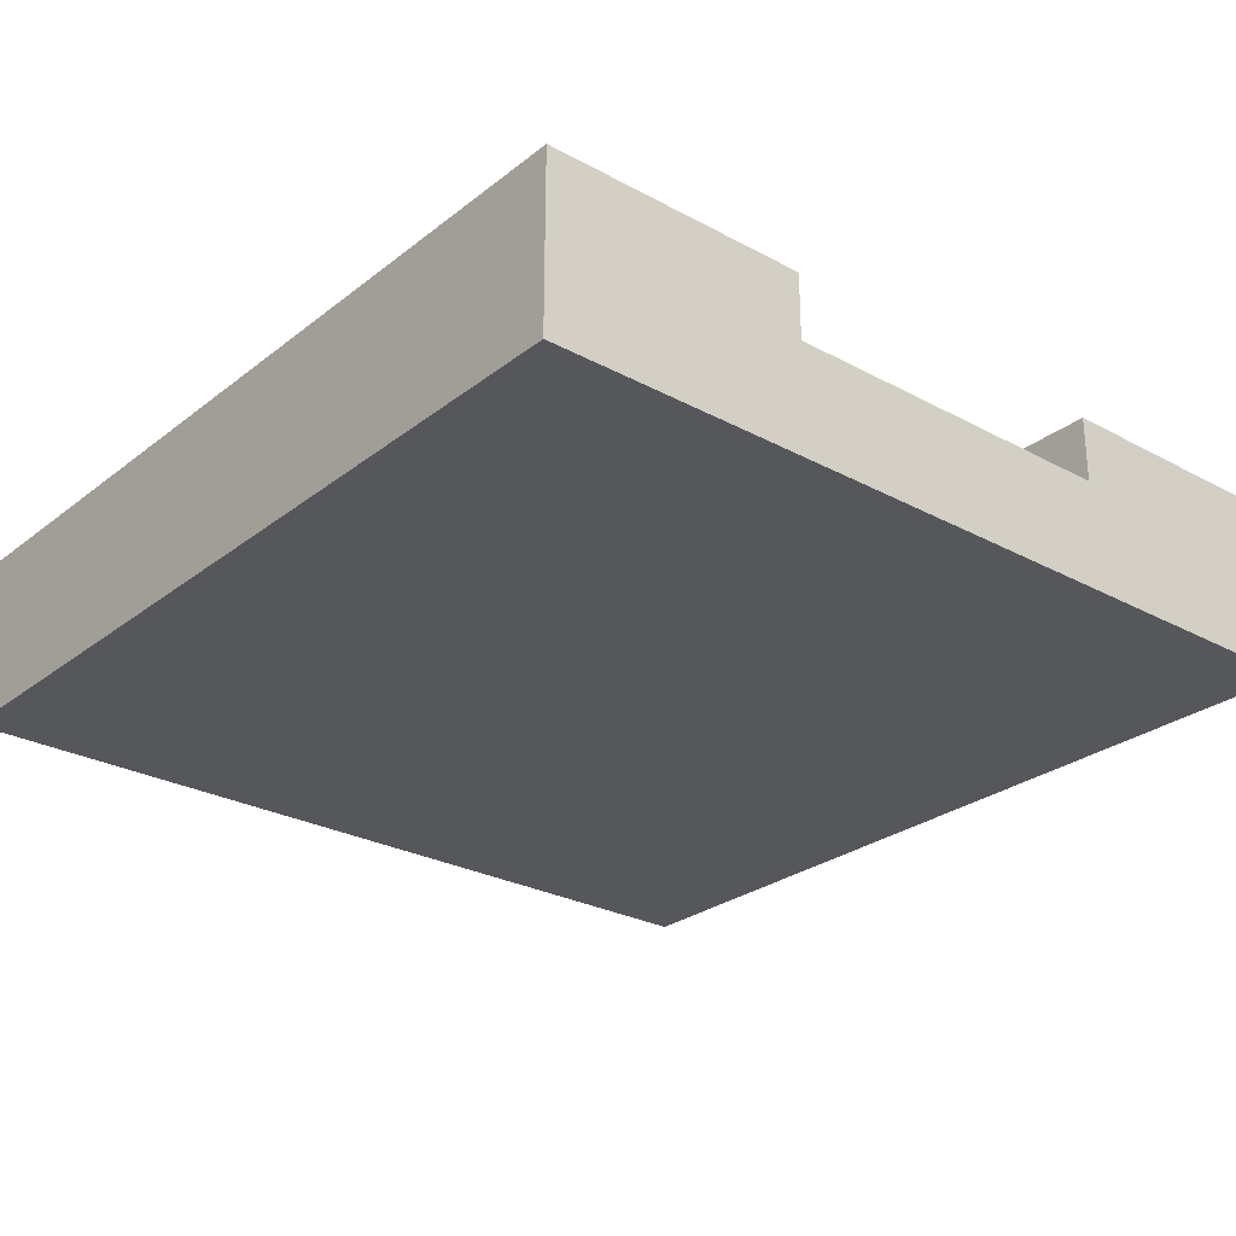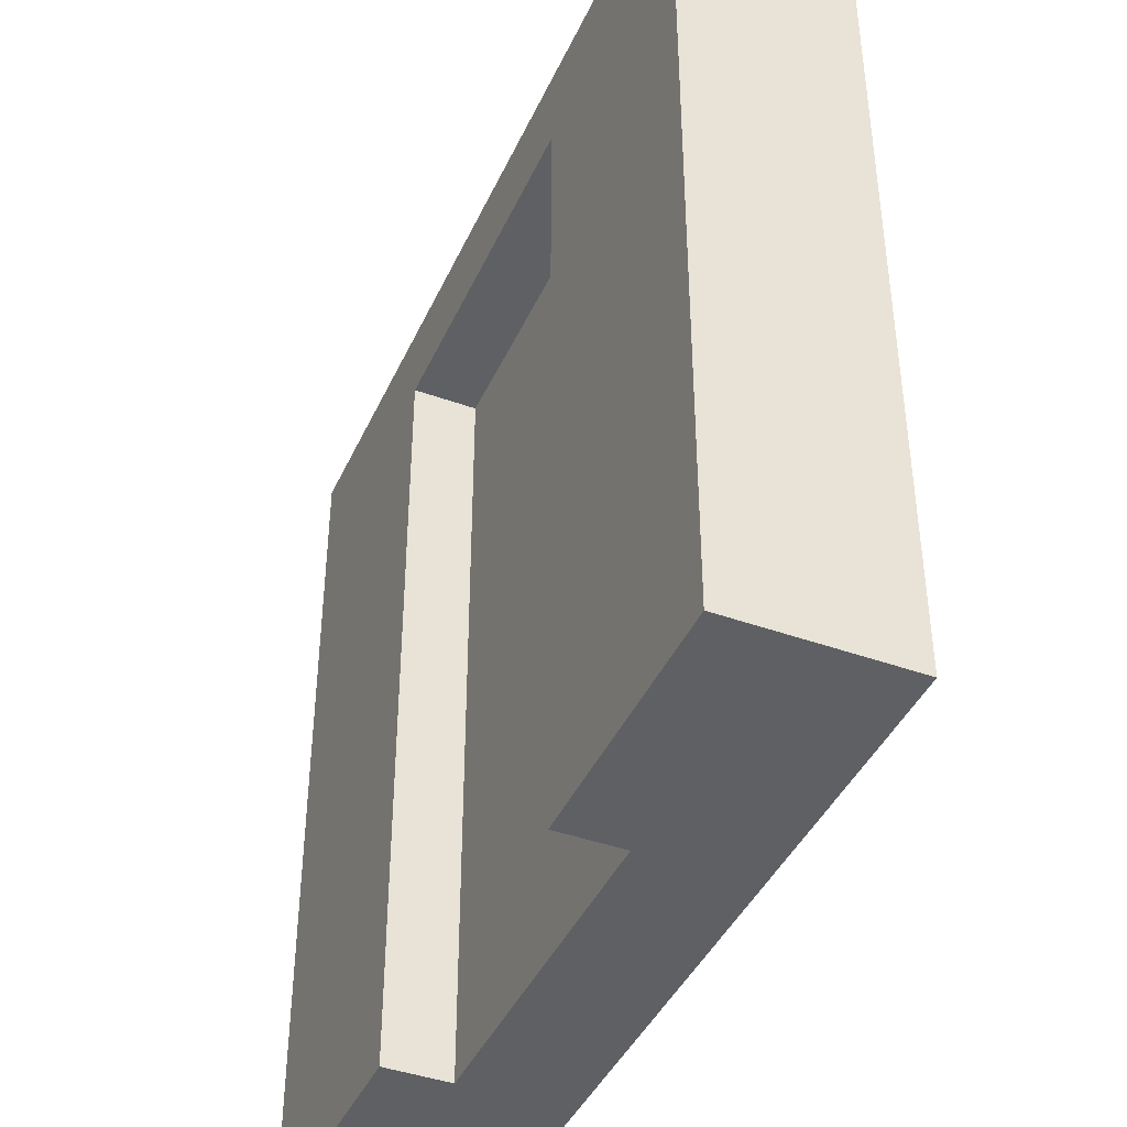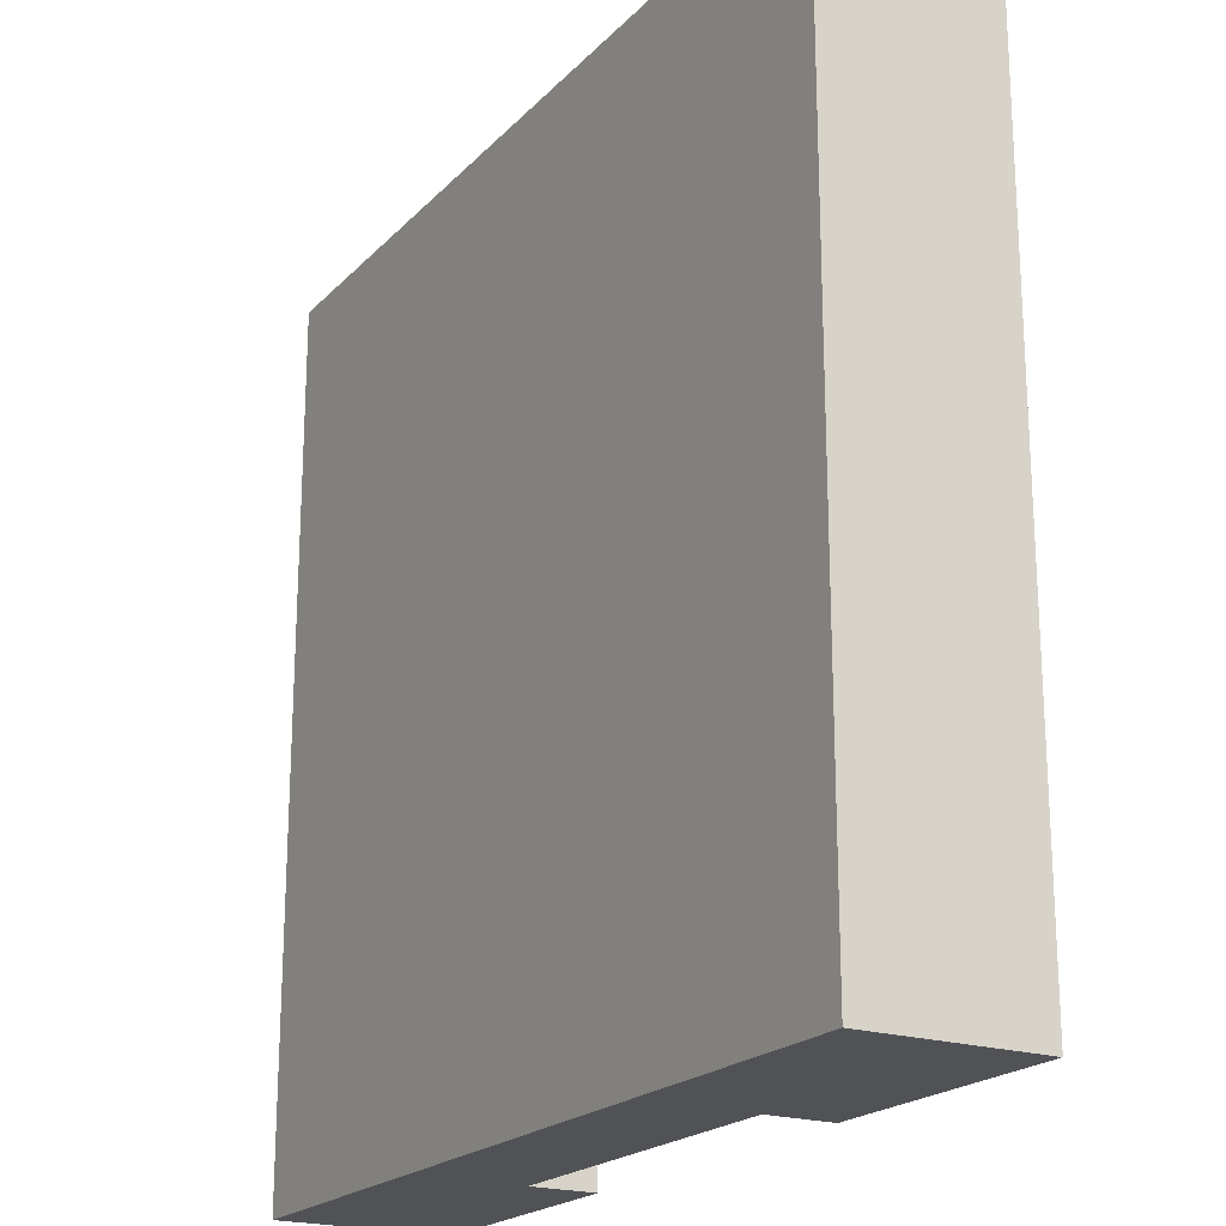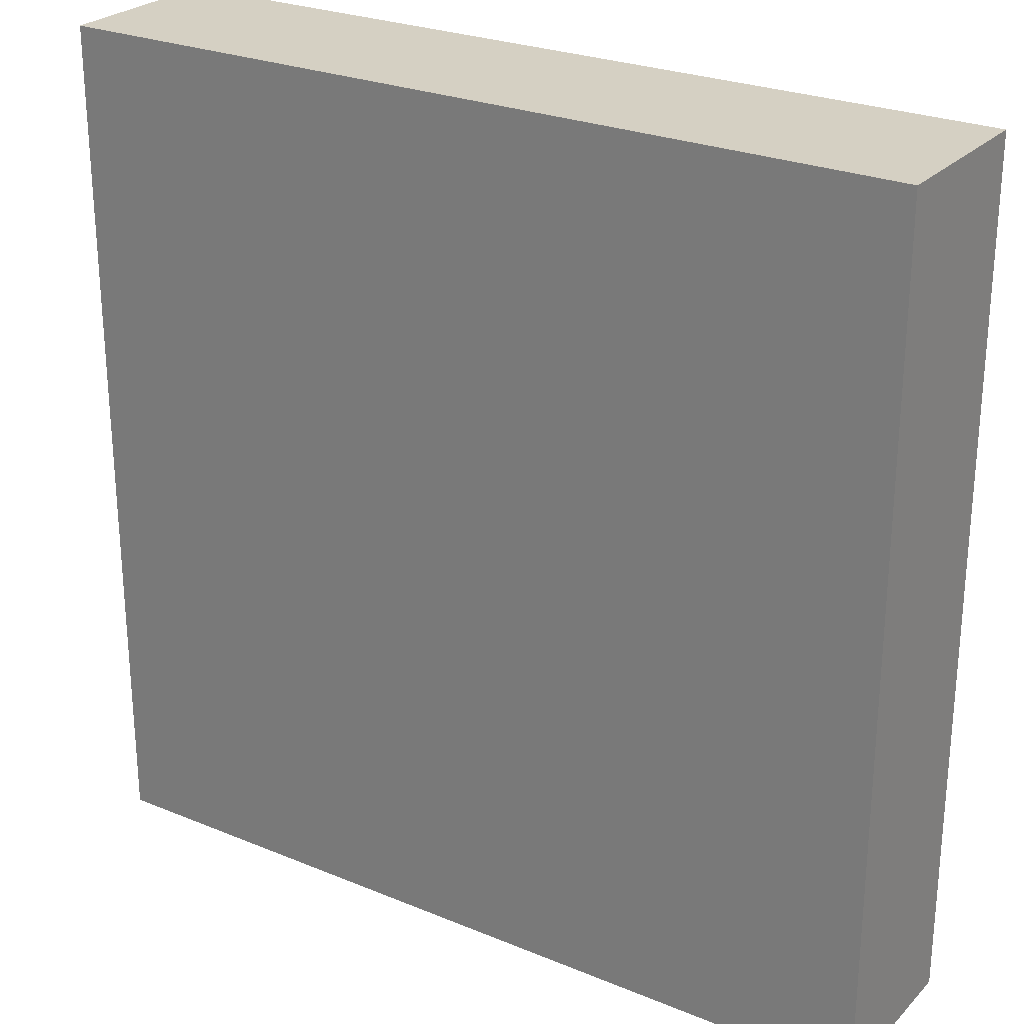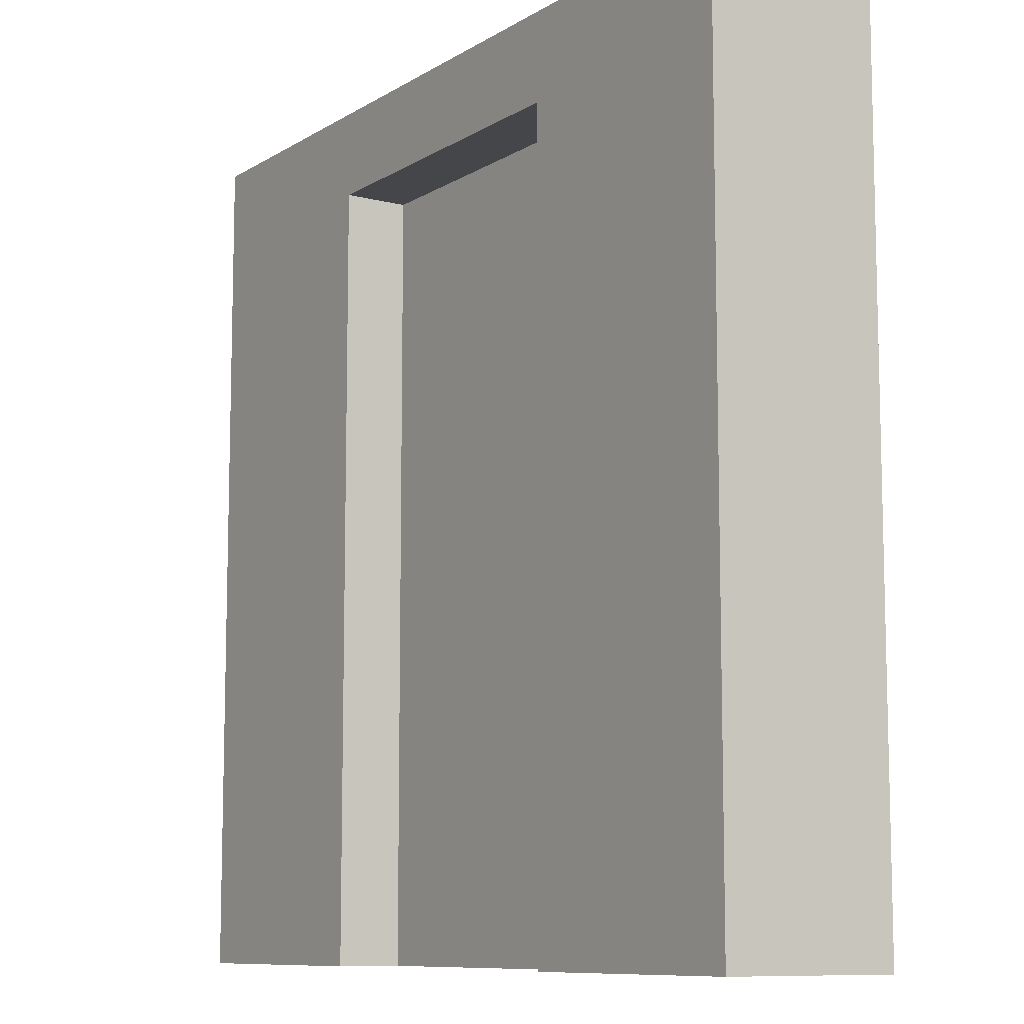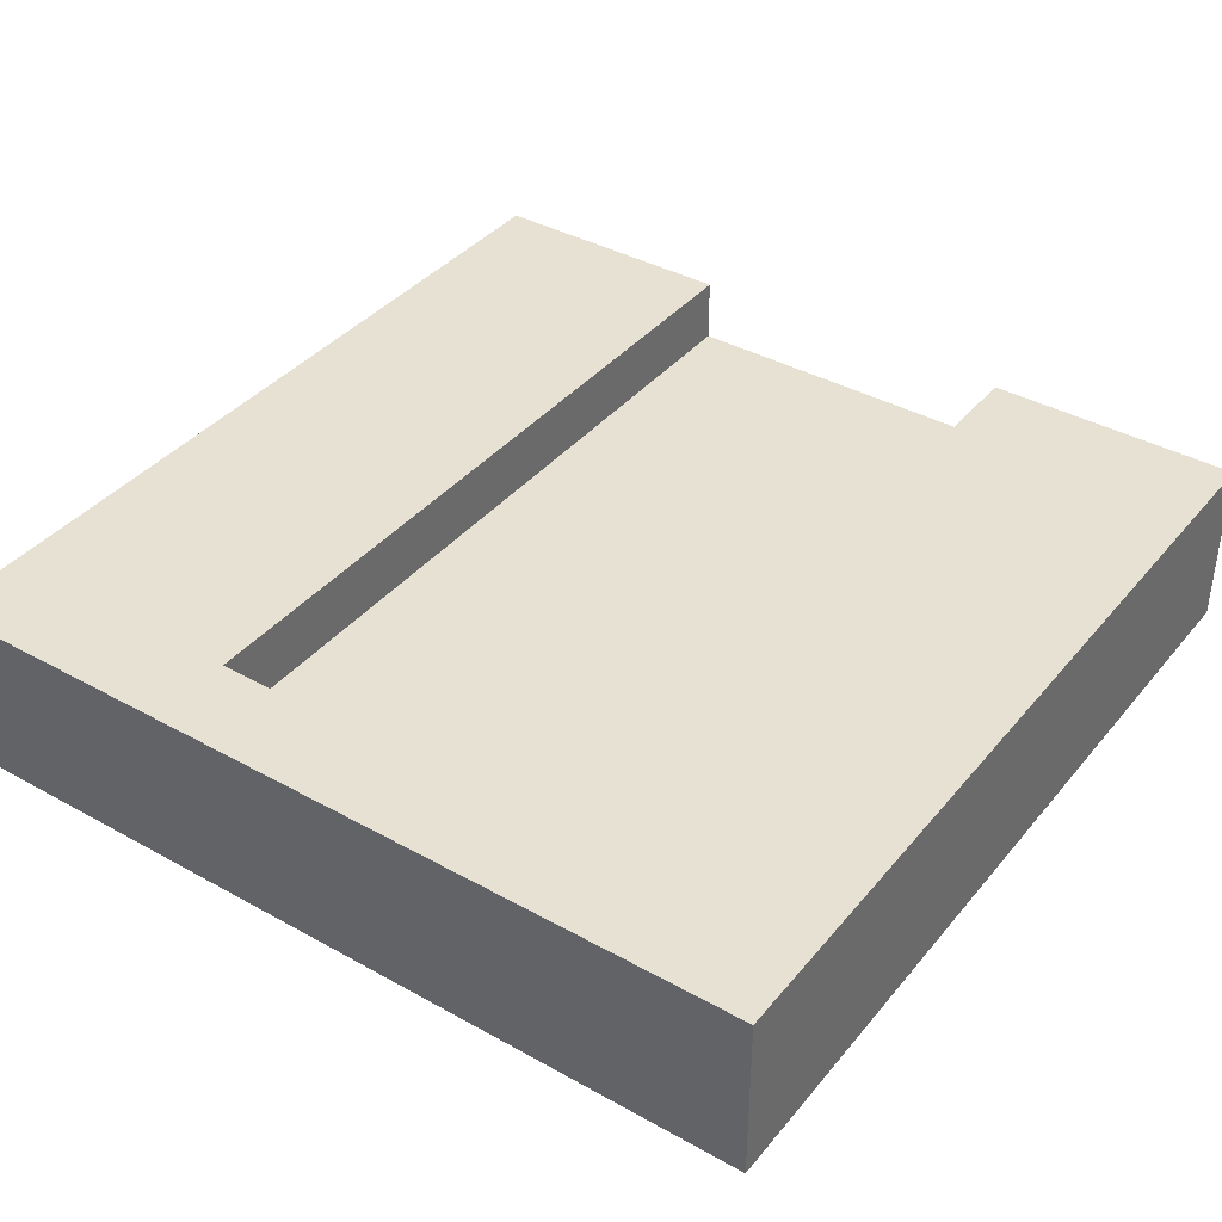
<metadata>
{"format":"obj","ext":"obj","renderer":"f3d","projection":"perspective","resolution":1024,"background":"white","views":[{"elev":-27.0,"azim":140.0,"up":"+Y"},{"elev":-42.2,"azim":-113.3,"up":"+Z"},{"elev":-20.6,"azim":59.8,"up":"+Z"},{"elev":26.0,"azim":33.2,"up":"+Z"},{"elev":-9.5,"azim":-123.3,"up":"+Z"},{"elev":38.7,"azim":35.0,"up":"+Y"}]}
</metadata>
<code>
o
v -2 0 2
v -2 0 -2
v -2 0.8 2
v -2 0.8 -2
v 0.8 0.5 1.6
v 0.8 0.5 -2
v 0.8 0.8 1.6
v 0.8 0.8 -2
v -0.8 0.5 1.6
v -0.8 0.5 -2
v -0.8 0.8 1.6
v -0.8 0.8 -2
v 2 0 2
v 2 0 -2
v 2 0.8 2
v 2 0.8 -2
v -2 0 2
v -2 0.8 2
v 2 0 2
v 2 0.8 2
v -0.8 0.5 1.6
v -0.8 0.8 1.6
v 0.8 0.5 1.6
v 0.8 0.8 1.6
v -2 0 -2
v -2 0.8 -2
v -1 0.4 -2
v -1 0.8 -2
v -0.8 0.5 -2
v -0.8 0.8 -2
v 0.8 0.5 -2
v 0.8 0.8 -2
v 1 0.4 -2
v 1 0.8 -2
v 2 0 -2
v 2 0.8 -2
v -2 0 2
v 2 0 2
v -2 0 -2
v 2 0 -2
v -0.8 0.5 1.6
v 0.8 0.5 1.6
v -0.8 0.5 -2
v 0.8 0.5 -2
v -2 0.8 2
v 2 0.8 2
v -1 0.8 1.6
v -0.8 0.8 1.6
v 0.8 0.8 1.6
v 1 0.8 1.6
v -2 0.8 -2
v -1 0.8 -2
v -0.8 0.8 -2
v 0.8 0.8 -2
v 1 0.8 -2
v 2 0.8 -2
f 3 2 1
f 4 2 3
f 7 6 5
f 8 6 7
f 9 10 11
f 11 10 12
f 13 14 15
f 15 14 16
f 19 18 17
f 20 18 19
f 21 22 23
f 23 22 24
f 25 26 27
f 27 26 28
f 27 28 29
f 29 28 30
f 27 29 31
f 25 27 33
f 31 32 33
f 27 31 33
f 33 32 34
f 25 33 35
f 33 34 35
f 35 34 36
f 39 38 37
f 40 38 39
f 41 42 43
f 43 42 44
f 45 46 47
f 47 46 48
f 48 46 49
f 49 46 50
f 45 47 51
f 47 48 52
f 51 47 52
f 52 48 53
f 49 50 54
f 50 46 55
f 54 50 55
f 55 46 56

</code>
